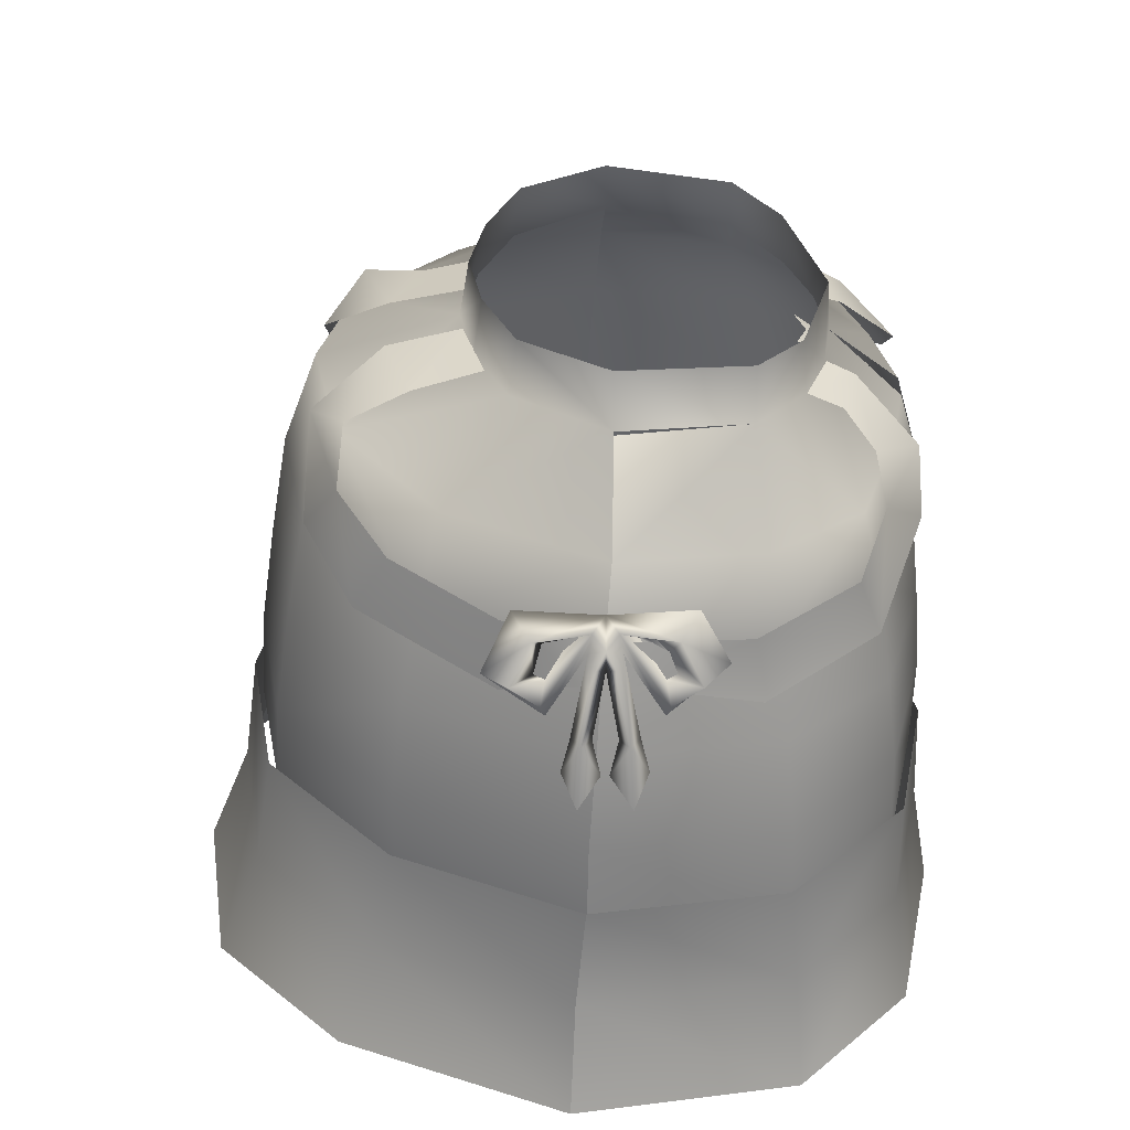
<metadata>
{"format":"obj","ext":"obj","renderer":"f3d","projection":"perspective","resolution":1024,"background":"white","views":[{"elev":32.2,"azim":-90.1,"up":"+Y"}]}
</metadata>
<code>
g mesh00
v -22.45 -18.77 -15.47
v -12.39 -26.47 -25.23
v -22.98 -26.22 -16.37
v -0.001008 -6.725 18.1
v 3.801 -12.29 19.9
v 3.518 -6.725 17.81
v -25 -6.021 -1.457
v -17.75 -0.5047 -1.259
v -19.82 -5.22 -12.79
v -12.57 -0.6158 -8.207
v -29.2 -26.07 -2.881
v -28.13 -19.16 -2.416
v 0.004031 -20.12 19.18
v 3.801 -12.29 19.9
v -0.001008 -12.27 19.73
v 1.502 -32.54 19.88
v 2.012 -26.68 20.13
v 0.0131 -32.44 17.95
v 10.34 -4.518 -20.12
v 6.284 -0.7571 -10.73
v 12.57 -0.6158 -8.207
v 12.36 -33.11 -25.53
v 0 -33.11 -27.85
v 12.39 -26.47 -25.23
v -10.34 -4.518 -20.12
v -6.284 -0.7571 -10.73
v 0 -0.8999 -11.89
v -1.338 -41.28 19.65
v 0.01411 -41.21 18.01
v -1.502 -32.54 19.88
v -3.518 -6.725 17.81
v -3.801 -12.29 19.9
v -0.001008 -6.725 18.1
v -2.162 -1.924 12
v -3.518 -6.725 17.81
v 0 -2.095 12.76
v -0.001008 -6.725 18.1
v 3.518 -6.725 17.81
v 1.359 -41.28 19.66
v 1.502 -32.54 19.88
v 0.01411 -41.21 18.01
v 0.0131 -32.44 17.95
v -1.502 -32.54 19.88
v -1.309 -6.725 19.73
v 0 -2.095 14.39
v -8.307 -6.725 18.36
v -5.107 -1.924 13.63
v -17.46 -6.849 15.52
v -10.21 -1.751 11.92
v -15.68 -1.071 8.117
v 0 -30.74 -28.3
v -13.29 -39.27 -27.39
v -13.07 -30.74 -26.02
v -23.87 -38.62 -18.1
v -23.94 -30.59 -16.62
v -30.77 -38.33 -3.749
v -30.63 -30.33 -3.048
v -26.55 -12.13 -1.961
v -25 -6.021 -1.457
v -21.53 -12.04 -14.24
v -10.34 -4.518 -20.12
v -6.284 -0.7571 -10.73
v 0 -39.27 -29.48
v -14.26 -47.26 -30.55
v -13.29 -39.27 -27.39
v -25.63 -46.3 -20.79
v -23.87 -38.62 -18.1
v -33.02 -46.28 -4.09
v -30.77 -38.33 -3.749
v -12.08 -18.74 -24.07
v -11.17 -11.46 -22.71
v 0 -10.98 -24.88
v 0 -4.047 -22.28
v 10.34 -4.518 -20.12
v 19.82 -5.22 -12.79
v 21.53 -12.04 -14.24
v 11.17 -11.46 -22.71
v 12.08 -18.74 -24.07
v 0 -18.74 -26.24
v 12.39 -26.47 -25.23
v 0 -26.47 -27.4
v 0 -33.11 -27.85
v -12.36 -33.11 -25.53
v 30.63 -30.33 -3.048
v 30.77 -38.33 -3.749
v 23.94 -30.59 -16.62
v 23.87 -38.62 -18.1
v 13.07 -30.74 -26.02
v 13.29 -39.27 -27.39
v 0 -30.74 -28.3
v 0 -39.27 -29.48
v -13.29 -39.27 -27.39
v 30.77 -38.33 -3.749
v 33.02 -46.28 -4.09
v 23.87 -38.62 -18.1
v 25.63 -46.3 -20.79
v 13.29 -39.27 -27.39
v 14.26 -47.26 -30.55
v 0 -39.27 -29.48
v 0 -47.26 -32.73
v -14.26 -47.26 -30.55
v -26.55 -12.13 -1.961
v -21.53 -12.04 -14.24
v -10.34 -4.518 -20.12
v 10.34 -4.518 -20.12
v 6.284 -0.7571 -10.73
v -1.502 -32.54 19.88
v 0.0131 -32.44 17.95
v 0.009069 -26.41 18.42
v 2.012 -26.68 20.13
v 0.004031 -20.12 19.18
v 2.354 -19.94 19.94
v 3.801 -12.29 19.9
v 3.801 -12.29 19.9
v -0.001008 -6.725 18.1
v -0.001008 -12.27 19.73
v -3.801 -12.29 19.9
v 0.004031 -20.12 19.18
v -2.354 -19.94 19.94
v 0.009069 -26.41 18.42
v -2.012 -26.68 20.13
v -1.502 -32.54 19.88
v -29.5 -32.71 -3.023
v -22.87 -32.96 -16.36
v -12.36 -33.11 -25.53
v 0 -26.47 -27.4
v 0 -18.74 -26.24
v 11.17 -11.46 -22.71
v 19.82 -5.22 -12.79
v 12.57 -0.6158 -8.207
v 17.75 -0.5047 -1.259
f 1 2 3
f 4 5 6
f 7 8 9
f 9 8 10
f 11 12 3
f 3 12 1
f 13 14 15
f 16 17 18
f 19 20 21
f 22 23 24
f 25 26 27
f 28 29 30
f 31 32 33
f 34 35 36
f 36 35 37
f 36 37 38
f 39 40 41
f 41 40 42
f 41 42 43
f 44 45 46
f 46 45 47
f 46 47 48
f 48 47 49
f 48 49 50
f 51 52 53
f 53 52 54
f 53 54 55
f 55 54 56
f 55 56 57
f 58 59 60
f 60 59 9
f 60 9 61
f 61 9 10
f 61 10 62
f 63 64 65
f 65 64 66
f 65 66 67
f 67 66 68
f 67 68 69
f 2 1 70
f 70 1 71
f 70 71 72
f 72 71 73
f 72 73 74
f 75 76 77
f 77 76 78
f 77 78 79
f 79 78 80
f 79 80 81
f 81 80 82
f 81 82 83
f 84 85 86
f 86 85 87
f 86 87 88
f 88 87 89
f 88 89 90
f 90 89 91
f 90 91 92
f 93 94 95
f 95 94 96
f 95 96 97
f 97 96 98
f 97 98 99
f 99 98 100
f 99 100 101
f 12 102 1
f 1 102 103
f 1 103 71
f 71 103 104
f 71 104 73
f 73 104 27
f 73 27 105
f 105 27 106
f 107 108 109
f 109 108 110
f 109 110 111
f 111 110 112
f 111 112 113
f 114 115 116
f 116 115 117
f 116 117 118
f 118 117 119
f 118 119 120
f 120 119 121
f 120 121 122
f 123 11 124
f 124 11 3
f 124 3 125
f 125 3 2
f 125 2 126
f 126 2 70
f 126 70 127
f 127 70 72
f 127 72 128
f 128 72 74
f 128 74 129
f 129 74 130
f 129 130 131
v 18.18 -26.7 18.74
v 18.16 -33.59 18.96
v 27 -33.25 11.09
v 29.2 -26.07 -2.881
v 29.5 -32.71 -3.023
v 3.518 -6.725 17.81
v 2.162 -1.924 12
v 0 -2.095 12.76
v -7.196 -46.3 19.33
v 5.33 -47.2 23.89
v -5.645 -39.06 19.31
v 18.33 -19.92 17.93
v 26.91 -26.61 10.98
v -3.515 -26.41 20.06
v 6.042 -26.68 21.77
v -1.62 -20.12 20.81
v 7.07 -20.02 21.12
v 8.975 -12.29 20.1
v -5.049 -32.91 19.1
v 6.042 -26.68 21.77
v 5.533 -33.82 21.7
v 5.107 -1.924 13.63
v 0 -2.095 14.39
v 8.307 -6.725 18.36
v 1.285 -6.725 19.79
v 8.975 -12.29 20.1
v 1.127 -12.27 21.37
v -1.62 -20.12 20.81
v 33.02 -46.28 -4.09
v 30.77 -38.33 -3.749
v 29.82 -46.64 12.23
v 27.66 -38.67 11.72
v 19.84 -47.24 20.79
v 18.22 -39.29 19.71
v 5.33 -47.2 23.89
v 5.027 -39.48 22.58
v 21.53 -12.04 -14.24
v 22.45 -18.77 -15.47
v 12.08 -18.74 -24.07
v 22.98 -26.22 -16.37
v 12.39 -26.47 -25.23
v 22.87 -32.96 -16.36
v 12.36 -33.11 -25.53
v 17.75 -0.5047 -1.259
v 25.01 -6.021 -1.457
v 19.82 -5.22 -12.79
v 26.55 -12.13 -1.961
v 21.53 -12.04 -14.24
v 28.12 -19.16 -2.416
v 22.45 -18.77 -15.47
v 29.2 -26.07 -2.881
v 22.98 -26.22 -16.37
v 29.5 -32.71 -3.023
v 22.87 -32.96 -16.36
v -4.153 -30.72 19.92
v -5.645 -39.06 19.31
v 6.575 -30.69 22.06
v 5.027 -39.48 22.58
v 18.16 -31.02 19.72
v 18.22 -39.29 19.71
v 27.72 -30.88 10.98
v 27.66 -38.67 11.72
v 30.63 -30.33 -3.048
v 30.77 -38.33 -3.749
v 25.99 -19.51 10.4
v 24.67 -12.23 9.592
v 18.17 -12.41 16.94
v 23.16 -6.407 8.857
v 17.46 -6.849 15.52
v 15.68 -1.071 8.117
v 10.21 -1.751 11.92
v 8.307 -6.725 18.36
v 5.107 -1.924 13.63
v 28.12 -19.16 -2.416
v 26.55 -12.13 -1.961
v 25.01 -6.021 -1.457
v 17.75 -0.5047 -1.259
f 132 133 134
f 135 134 136
f 137 138 139
f 140 141 142
f 143 132 144
f 144 132 134
f 145 146 147
f 147 146 148
f 147 148 149
f 145 150 151
f 151 150 152
f 151 152 133
f 153 154 155
f 155 154 156
f 155 156 157
f 157 156 158
f 157 158 159
f 160 161 162
f 162 161 163
f 162 163 164
f 164 163 165
f 164 165 166
f 166 165 167
f 166 167 142
f 168 169 170
f 170 169 171
f 170 171 172
f 172 171 173
f 172 173 174
f 175 176 177
f 177 176 178
f 177 178 179
f 179 178 180
f 179 180 181
f 181 180 182
f 181 182 183
f 183 182 184
f 183 184 185
f 186 187 188
f 188 187 189
f 188 189 190
f 190 189 191
f 190 191 192
f 192 191 193
f 192 193 194
f 194 193 195
f 144 196 143
f 143 196 197
f 143 197 198
f 198 197 199
f 198 199 200
f 200 199 201
f 200 201 202
f 133 132 146
f 146 132 143
f 146 143 148
f 148 143 198
f 148 198 149
f 149 198 200
f 149 200 203
f 203 200 202
f 203 202 204
f 134 135 144
f 144 135 205
f 144 205 196
f 196 205 206
f 196 206 197
f 197 206 207
f 197 207 199
f 199 207 208
f 199 208 201
v -5.027 -39.48 22.58
v -5.33 -47.2 23.89
v 7.196 -46.3 19.33
v -18.18 -26.7 18.74
v -18.16 -33.59 18.96
v -5.533 -33.82 21.7
v -18.17 -12.41 16.94
v -7.07 -20.02 21.12
v -8.975 -12.29 20.1
v -17.46 -6.849 15.52
v -8.307 -6.725 18.36
v -1.309 -6.725 19.73
v -30.77 -38.33 -3.749
v -33.02 -46.28 -4.09
v -29.82 -46.64 12.23
v -30.63 -30.33 -3.048
v -30.77 -38.33 -3.749
v -27.66 -38.67 11.72
v -29.5 -32.71 -3.023
v -27 -33.25 11.09
v -29.2 -26.07 -2.881
v -24.67 -12.23 9.592
v -25.99 -19.51 10.4
v -18.33 -19.92 17.93
v -26.91 -26.61 10.98
v 5.645 -39.06 19.31
v -5.027 -39.48 22.58
v -19.84 -47.24 20.79
v -18.22 -39.29 19.71
v -27.66 -38.67 11.72
v -6.042 -26.68 21.77
v 3.515 -26.41 20.06
v -7.07 -20.02 21.12
v 1.62 -20.12 20.81
v -1.127 -12.27 21.37
v 5.645 -39.06 19.31
v 4.153 -30.72 19.92
v -5.027 -39.48 22.58
v -6.575 -30.69 22.06
v -18.22 -39.29 19.71
v -18.16 -31.02 19.72
v -27.72 -30.88 10.98
v -18.18 -26.7 18.74
v -28.13 -19.16 -2.416
v -26.55 -12.13 -1.961
v -23.16 -6.407 8.857
v -25 -6.021 -1.457
v 5.049 -32.91 19.1
v 3.515 -26.41 20.06
v -6.042 -26.68 21.77
v -15.68 -1.071 8.117
v -17.75 -0.7874 -1.259
f 209 210 211
f 212 213 214
f 215 216 217
f 218 215 219
f 219 215 217
f 219 217 220
f 221 222 223
f 224 225 226
f 227 228 229
f 230 231 232
f 232 231 233
f 232 233 212
f 211 234 235
f 210 209 236
f 236 209 237
f 236 237 223
f 223 237 238
f 223 238 221
f 239 240 241
f 241 240 242
f 241 242 217
f 217 242 243
f 217 243 220
f 244 245 246
f 246 245 247
f 246 247 248
f 248 247 249
f 248 249 226
f 226 249 250
f 226 250 224
f 213 251 228
f 228 251 233
f 228 233 229
f 229 233 231
f 229 231 252
f 252 231 230
f 252 230 253
f 253 230 254
f 253 254 255
f 256 257 214
f 214 257 258
f 214 258 212
f 212 258 216
f 212 216 232
f 232 216 215
f 232 215 230
f 230 215 218
f 230 218 254
f 254 218 259
f 254 259 255
f 255 259 260
v 5.107 -1.924 13.63
v 10.01 2.183 11.61
v 0 1.622 14.19
v 0 -2.095 14.39
v 14.72 2.744 8.145
v 10.01 2.183 11.61
v 15.68 -1.071 8.117
v 10.21 -1.751 11.92
v 10.21 -1.751 11.92
v 16.54 3.317 -1.301
v 17.75 -0.5047 -1.259
v 12.22 3.393 -7.658
v 12.57 -0.6158 -8.207
v -16.54 3.317 -1.301
v -12.22 3.393 -7.658
v -17.75 -0.5047 -1.259
v -12.57 -0.6158 -8.207
v -5.107 -1.924 13.63
v -10.01 2.183 11.61
v -10.21 -1.751 11.92
v 12.22 3.393 -7.658
v 12.57 -0.6158 -8.207
v 6 3.392 -10.09
v 6.284 -0.7571 -10.73
v 0 -0.8999 -11.89
v 17.75 -0.5047 -1.259
v 16.54 3.317 -1.301
v 15.68 -1.071 8.117
v 14.72 2.744 8.145
v -17.75 -0.5047 -1.259
v -15.68 -1.071 8.117
v -16.54 3.317 -1.301
v -14.72 2.744 8.145
v -14.72 2.744 8.145
v -15.68 -1.071 8.117
v -10.01 2.183 11.61
v -10.21 -1.751 11.92
v 9.369 -1.981 -14.98
v 3.366 -1.641 -17.07
v 8.944 -0.6648 -9.916
v 3.078 -0.4413 -11.57
v 5.616 -2.727 15.8
v 10.77 -2.602 14.5
v 5.138 -1.932 13.77
v 10.21 -1.751 12
v -5.138 -1.932 13.77
v -10.21 -1.751 12
v -5.616 -2.727 15.8
v -10.77 -2.602 14.5
v -8.944 -0.6648 -9.916
v -3.078 -0.4413 -11.57
v -9.369 -1.981 -14.98
v -3.366 -1.641 -17.07
v -12.57 -0.6158 -8.207
v -12.22 3.393 -7.658
v -6.284 -0.7571 -10.73
v -6.218 3.392 -10.09
v -0.2187 3.39 -11.17
f 261 262 263
f 263 264 261
f 265 266 267
f 267 266 268
f 262 261 269
f 270 271 272
f 272 271 273
f 274 275 276
f 276 275 277
f 264 263 278
f 278 263 279
f 278 279 280
f 281 282 283
f 283 282 284
f 283 284 285
f 286 287 288
f 288 287 289
f 290 291 292
f 292 291 293
f 294 295 296
f 296 295 297
f 298 299 300
f 300 299 301
f 302 303 304
f 304 303 305
f 306 307 308
f 308 307 309
f 310 311 312
f 312 311 313
f 314 315 316
f 316 315 317
f 316 317 285
f 285 317 318
f 285 318 283
v 0.01411 -41.21 18.01
v 1.396 -46.92 21.21
v 1.359 -41.28 19.66
v 1.396 -46.92 21.21
v 0.01411 -41.21 18.01
v 0.01915 -47.23 18.72
v -1.338 -41.28 19.65
v -1.396 -46.92 21.21
f 319 320 321
f 322 323 324
f 324 323 325
f 324 325 326
v 29.2 -14.4 2.365
v 27.39 -12.2 6.274
v 28.26 -15.68 2.07
v 27.53 -9.847 -0.9498
v 27.55 -11.18 2.248
v 26.27 -10.92 0.3565
v 28.54 -9.788 -6.648
v 27.39 -12.95 -9.974
v 26.11 -8.908 -7.973
v -29.55 -12.6 -8.144
v -27.98 -13.04 -5.772
v -27.98 -12.6 -6.523
v -28.54 -9.788 -6.648
v -26.46 -9.062 -1.85
v -26.11 -8.908 -7.973
v -29.55 -12.6 4.444
v -27.55 -11.18 2.248
v -27.98 -12.6 2.803
v 27.4 -10.6 -1.85
v 27.64 -13.9 -0.1049
v 27.96 -12.44 -1.85
v 21.38 -13.9 16.6
v 22.23 -9.267 14.92
v 16.97 -6.746 17.04
v 28.73 -19.89 -4.78
v 28.86 -17.05 -4.146
v 30.33 -16.78 -3.457
v 27.6 -11.33 -3
v 27.53 -9.847 -2.748
v 28.34 -10.61 -1.85
v 27.6 -11.33 -3
v 26.46 -9.062 -1.85
v 26.27 -10.92 -4.057
v 28.26 -15.68 -5.77
v 27.6 -11.33 -3
v 27.98 -13.04 -5.772
v 26.27 -10.92 -4.057
v 29.05 -11.64 -2.486
v 27.6 -11.33 -3
v 28.34 -10.61 -1.85
v 27.98 -12.6 -6.523
v 26.52 -11.18 -5.967
v 27.39 -12.95 -9.974
v 26.11 -8.908 -7.973
v 28.54 -9.788 -6.648
v 26.11 -8.908 -7.973
v 26.46 -9.062 -1.85
v 27.53 -9.847 -2.748
v 26.27 -10.92 -4.057
v 26.52 -11.18 -5.967
v 28.86 -17.05 -4.146
v 29.14 -17 -2.71
v 27.6 -11.33 -3
v 28.54 -9.788 2.949
v 26.11 -8.908 4.272
v 27.39 -12.2 6.274
v 29.14 -17 -0.9647
v 28.95 -20.02 -1.555
v 28.86 -17.05 0.4684
v 28.73 -19.89 1.103
v 30.33 -16.78 -0.2187
v 28.86 -17.05 0.4684
v 28.73 -19.89 1.103
v 29.55 -12.6 4.444
v 27.98 -12.6 2.803
v 27.55 -11.18 2.248
v 27.98 -12.6 2.803
v 27.39 -12.2 6.274
v 27.55 -11.18 2.248
v 26.11 -8.908 4.272
v 29.55 -12.6 4.444
v 27.98 -13.04 2.072
v 27.98 -12.6 2.803
v 27.98 -13.04 2.072
v 26.27 -10.92 0.3565
v 28.26 -15.68 2.07
v 27.6 -11.33 -0.6981
v 27.53 -9.847 -2.748
v 27.6 -11.33 -3
v 28.26 -15.68 -5.77
v 29.14 -17 -2.71
v 28.95 -20.02 -2.121
v 30.91 -21.39 -3.697
v 26.11 -8.908 -7.973
v 26.52 -11.18 -5.967
v 26.46 -9.062 -1.85
v 26.27 -10.92 -4.057
v 28.45 -12.01 -1.85
v 27.6 -11.33 -0.6981
v 26.27 -10.92 0.3565
v 28.86 -17.05 -4.146
v 28.73 -19.89 -4.78
v 29.14 -17 -2.71
v 28.95 -20.02 -2.121
v 28.54 -9.788 2.949
v 26.11 -8.908 4.272
v 29.55 -12.6 -8.144
v 26.52 -11.18 -5.967
v 27.98 -12.6 -6.523
v -27.98 -13.04 2.072
v -26.27 -10.92 0.3565
v -27.53 -9.847 -0.9498
v -29.05 -11.64 -1.212
v -27.6 -11.33 -0.6981
v -28.34 -10.61 -1.85
v -30.33 -16.78 -0.2187
v -29.14 -17 -0.9647
v -28.95 -20.02 -1.555
v -27.53 -9.847 -2.748
v -26.27 -10.92 -4.057
v -27.98 -13.04 -5.772
v -27.6 -11.33 -0.6981
v -28.26 -15.68 2.07
v -29.2 -14.4 2.365
v -27.39 -12.2 6.274
v -28.26 -15.68 2.07
v -27.98 -12.6 2.803
v -27.98 -13.04 2.072
v -26.11 -8.908 4.272
v -27.55 -11.18 2.248
v -26.46 -9.062 -1.85
v -26.27 -10.92 0.3565
v -29.14 -17 -2.71
v -28.95 -20.02 -2.121
v -28.86 -17.05 -4.146
v -28.73 -19.89 -4.78
v -27.6 -11.33 -0.6981
v -26.46 -9.062 -1.85
v -26.27 -10.92 0.3565
v -30.33 -16.78 -3.457
v -28.86 -17.05 -4.146
v -28.73 -19.89 -4.78
v -27.98 -12.6 -6.523
v -26.52 -11.18 -5.967
v -28.54 -9.788 -6.648
v -28.34 -10.61 -1.85
v -27.53 -9.847 -2.748
v -27.6 -11.33 -3
v -27.98 -13.04 -5.772
v -26.27 -10.92 -4.057
v -28.26 -15.68 -5.77
v -27.6 -11.33 -3
v -29.2 -14.4 -6.065
v -27.39 -12.95 -9.974
v -28.26 -15.68 -5.77
v -27.98 -13.04 -5.772
v -28.26 -15.68 -5.77
v -27.39 -12.95 -9.974
v -27.6 -11.33 -3
v -29.05 -11.64 -2.486
v -28.45 -12.01 -1.85
v -26.27 -10.92 -4.057
v -26.52 -11.18 -5.967
v -26.11 -8.908 -7.973
v -27.98 -12.6 -6.523
v -27.39 -12.95 -9.974
v -26.52 -11.18 -5.967
v -26.11 -8.908 -7.973
v -27.53 -9.847 -2.748
v -26.52 -11.18 -5.967
v -26.27 -10.92 -4.057
v -27.6 -11.33 -3
v -28.45 -12.01 -1.85
v -28.86 -17.05 -4.146
v -27.6 -11.33 -0.6981
v -27.53 -9.847 -0.9498
v -26.46 -9.062 -1.85
v -28.86 -17.05 0.4684
v -28.73 -19.89 1.103
v -29.14 -17 -0.9647
v -28.95 -20.02 -1.555
v -30.91 -21.39 0.01997
v -28.73 -19.89 1.103
v -28.86 -17.05 0.4684
v -28.45 -12.01 -1.85
v -27.6 -11.33 -3
v -26.27 -10.92 -4.057
v -28.54 -9.788 2.949
v -27.39 -12.2 6.274
v -26.11 -8.908 4.272
v -27.98 -12.6 2.803
v -27.55 -11.18 2.248
v -27.39 -12.2 6.274
v -26.11 -8.908 4.272
v -28.54 -9.788 2.949
v -26.11 -8.908 4.272
v -27.98 -12.6 2.803
v -27.98 -13.04 2.072
v -29.55 -12.6 4.444
v -29.2 -14.4 2.365
v -27.39 -12.2 6.274
v -28.26 -15.68 2.07
v -28.26 -15.68 2.07
v -27.6 -11.33 -0.6981
v -27.98 -13.04 2.072
v -26.27 -10.92 0.3565
v -27.53 -9.847 -0.9498
v -26.27 -10.92 0.3565
v -27.55 -11.18 2.248
v -26.11 -8.908 -7.973
v -27.39 -12.95 -9.974
v -29.55 -12.6 -8.144
v -29.2 -14.4 -6.065
v -28.26 -15.68 -5.77
v -27.6 -11.33 -3
v -30.91 -21.39 -3.697
v -28.95 -20.02 -2.121
v -29.14 -17 -2.71
v 27.39 -12.95 -9.974
v 28.26 -15.68 -5.77
v 27.98 -13.04 -5.772
v 26.46 -9.062 -1.85
v 27.53 -9.847 -0.9498
v 27.6 -11.33 -0.6981
v 29.2 -14.4 -6.065
v 27.98 -13.04 -5.772
v 26.27 -10.92 -4.057
v 30.91 -21.39 0.01997
v 28.95 -20.02 -1.555
v 29.14 -17 -0.9647
v 28.26 -15.68 2.07
v 27.6 -11.33 -0.6981
v 27.53 -9.847 -0.9498
v 28.26 -15.68 -5.77
v 27.39 -12.95 -9.974
v 29.2 -14.4 -6.065
v 29.55 -12.6 -8.144
v 27.98 -13.04 -5.772
v 27.98 -12.6 -6.523
v 26.27 -10.92 0.3565
v 27.55 -11.18 2.248
v 26.11 -8.908 4.272
v 27.6 -11.33 -0.6981
v 29.05 -11.64 -1.212
v 28.45 -12.01 -1.85
v 27.98 -13.04 2.072
v 28.26 -15.68 2.07
v 27.98 -12.6 2.803
v 27.39 -12.2 6.274
v 26.27 -10.92 0.3565
v 27.98 -13.04 2.072
v 29.2 -14.4 2.365
v -16.53 -5.611 -19.67
v -20.1 -12.6 -18.67
v -20.95 -8.167 -16.16
v -25.26 -10.25 -8.695
v -26.66 -10.79 7.879
v -27.4 -10.6 -1.85
v -27.64 -13.9 -0.1049
v -27.55 -15.15 8.534
v -21.38 -13.9 16.6
v -22.23 -9.267 14.92
v -16.97 -6.746 17.04
v 25.26 -10.25 -8.695
v 27.4 -10.6 -1.85
v 27.64 -13.87 -3.582
v 26.66 -10.79 7.879
v 16.53 -5.611 -19.67
v 20.95 -8.167 -16.16
v 20.1 -12.6 -18.67
v 25.92 -15.25 -8.851
v 27.55 -15.15 8.534
v 27.6 -11.33 -0.6981
v 28.86 -17.05 0.4684
v 29.05 -11.64 -1.212
v 30.33 -16.78 -0.2187
v 28.45 -12.01 -1.85
v 29.14 -17 -0.9647
v 27.6 -11.33 -0.6981
v 28.86 -17.05 0.4684
v 28.86 -17.05 -4.146
v 27.6 -11.33 -3
v 30.33 -16.78 -3.457
v 29.05 -11.64 -2.486
v -27.6 -11.33 -0.6981
v -28.86 -17.05 0.4684
v -29.14 -17 -0.9647
v -29.05 -11.64 -1.212
v -30.33 -16.78 -0.2187
v -27.6 -11.33 -0.6981
v -28.86 -17.05 0.4684
v -27.6 -11.33 -3
v -28.86 -17.05 -4.146
v -29.05 -11.64 -2.486
v -30.33 -16.78 -3.457
v -29.14 -17 -2.71
v -25.92 -15.25 -8.851
v -27.64 -13.87 -3.582
v -27.96 -12.44 -1.85
v 13.59 -9.93 -22.35
v 6.481 -5.013 -22.23
v 11.81 -3.04 -19.44
v 3.366 -1.641 -17.07
v 9.369 -1.981 -14.98
v -9.369 -1.981 -14.98
v -3.366 -1.641 -17.07
v -11.81 -3.04 -19.44
v -6.481 -5.013 -22.23
v -13.59 -9.93 -22.35
v -12.87 -9.92 20.06
v -8.248 -6.916 20.23
v -13.07 -4.649 16.56
v -5.616 -2.727 15.8
v -10.77 -2.602 14.5
v 10.77 -2.602 14.5
v 5.616 -2.727 15.8
v 13.07 -4.649 16.56
v 8.248 -6.916 20.23
v 12.87 -9.92 20.06
f 327 328 329
f 330 331 332
f 333 334 335
f 336 337 338
f 339 340 341
f 342 343 344
f 345 346 347
f 348 349 350
f 351 352 353
f 354 355 356
f 357 358 359
f 360 361 362
f 362 361 363
f 364 365 366
f 367 368 369
f 369 368 370
f 371 372 373
f 373 374 371
f 371 374 375
f 371 375 376
f 377 378 379
f 380 381 382
f 383 384 385
f 385 384 386
f 387 388 389
f 382 390 380
f 380 390 391
f 380 391 392
f 393 394 395
f 395 394 396
f 328 327 397
f 397 327 398
f 397 398 399
f 400 401 402
f 402 401 403
f 404 405 406
f 407 408 353
f 353 408 409
f 353 409 351
f 410 411 412
f 412 411 413
f 357 414 358
f 358 414 415
f 358 415 416
f 417 418 419
f 419 418 420
f 331 330 421
f 421 330 373
f 421 373 422
f 334 333 423
f 423 333 424
f 423 424 425
f 426 427 428
f 429 430 431
f 432 433 434
f 435 436 437
f 438 439 428
f 428 439 440
f 428 440 426
f 441 442 443
f 443 442 444
f 445 446 447
f 447 446 448
f 449 450 451
f 451 450 452
f 453 454 455
f 456 457 458
f 459 460 461
f 462 463 464
f 465 466 467
f 467 466 468
f 337 336 469
f 469 336 470
f 469 470 471
f 472 473 459
f 459 473 474
f 475 476 431
f 431 476 477
f 431 477 429
f 478 479 447
f 447 479 480
f 481 482 483
f 483 482 484
f 340 339 485
f 485 339 486
f 485 486 487
f 488 489 490
f 491 492 462
f 462 492 493
f 462 493 463
f 494 495 496
f 496 495 497
f 434 498 432
f 432 498 499
f 432 499 500
f 453 501 454
f 454 501 502
f 454 502 503
f 343 342 504
f 504 342 505
f 504 505 506
f 507 508 509
f 509 508 510
f 511 512 340
f 513 514 515
f 515 514 516
f 515 516 517
f 517 516 518
f 519 520 521
f 521 520 522
f 340 523 511
f 511 523 524
f 511 524 525
f 526 527 461
f 461 527 528
f 461 528 459
f 437 529 435
f 435 529 530
f 435 530 531
f 458 532 456
f 456 532 533
f 456 533 534
f 535 536 425
f 425 536 537
f 355 538 356
f 356 538 539
f 356 539 540
f 406 541 404
f 404 541 542
f 404 542 543
f 389 544 387
f 387 544 545
f 387 545 546
f 547 548 549
f 550 551 552
f 552 551 553
f 552 553 554
f 554 553 555
f 556 557 412
f 412 557 558
f 559 560 366
f 366 560 561
f 366 561 364
f 562 563 564
f 564 563 565
f 566 567 549
f 549 567 568
f 549 568 547
f 569 570 571
f 571 570 572
f 573 574 575
f 575 576 573
f 573 576 577
f 573 577 578
f 578 577 579
f 580 581 582
f 346 345 583
f 584 585 586
f 586 585 580
f 586 580 587
f 587 580 582
f 349 348 583
f 583 348 588
f 583 588 346
f 589 590 591
f 591 590 592
f 591 592 593
f 593 592 594
f 593 594 595
f 595 594 596
f 597 598 599
f 599 598 600
f 599 600 378
f 378 600 593
f 378 593 379
f 601 602 489
f 489 602 603
f 489 603 604
f 604 603 605
f 604 605 606
f 606 605 607
f 608 609 610
f 610 609 611
f 610 611 489
f 489 611 612
f 489 612 490
f 570 613 572
f 572 613 614
f 572 614 574
f 574 614 615
f 574 615 575
f 586 616 584
f 584 616 617
f 584 617 618
f 618 617 619
f 618 619 620
f 621 622 623
f 623 622 624
f 623 624 569
f 569 624 625
f 569 625 570
f 577 626 579
f 579 626 627
f 579 627 628
f 628 627 629
f 628 629 630
f 631 632 633
f 633 632 634
f 633 634 350
f 350 634 635
f 350 635 348

</code>
